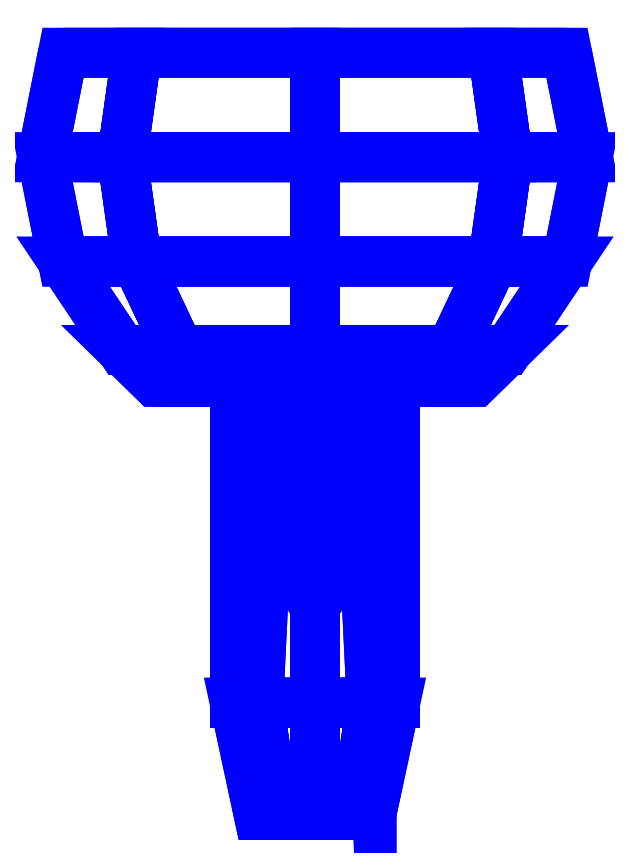
<metadata>
{"format":"dxf","ext":"dxf","renderer":"ezdxf+matplotlib","layout":"modelspace","background":"white","min_lineweight":24,"dpi":150}
</metadata>
<code>
0
SECTION
2
ENTITIES
0
3DFACE
8
SLEEVE
10
0.1571
20
0.06506
30
2e-16
11
0.17
21
0
31
2e-16
12
0.1202
22
0
32
-0.1202
13
0.1111
23
0.06506
33
-0.1111
0
3DFACE
8
SLEEVE
10
0.17
20
0
30
2e-16
11
0.1571
21
-0.06506
31
2e-16
12
0.1111
22
-0.06506
32
-0.1111
13
0.1202
23
0
33
-0.1202
0
3DFACE
8
SLEEVE
10
0.1571
20
-0.06506
30
2e-16
11
0.1202
21
-0.1202
31
2e-16
12
0.085
22
-0.1202
32
-0.085
13
0.1111
23
-0.06506
33
-0.1111
0
3DFACE
8
SLEEVE
10
0.1202
20
-0.1202
30
2e-16
11
0.1
21
-0.14
31
0
12
0.07071
22
-0.14
32
-0.07071
13
0.085
23
-0.1202
33
-0.085
0
3DFACE
8
SLEEVE
10
0.1111
20
0.06506
30
-0.1111
11
0.1202
21
0
31
-0.1202
12
-2e-16
22
0
32
-0.17
13
-2e-16
23
0.06506
33
-0.1571
0
3DFACE
8
SLEEVE
10
0.1202
20
0
30
-0.1202
11
0.1111
21
-0.06506
31
-0.1111
12
-2e-16
22
-0.06506
32
-0.1571
13
-2e-16
23
0
33
-0.17
0
3DFACE
8
SLEEVE
10
0.1111
20
-0.06506
30
-0.1111
11
0.085
21
-0.1202
31
-0.085
12
-2e-16
22
-0.1202
32
-0.1202
13
-2e-16
23
-0.06506
33
-0.1571
0
3DFACE
8
SLEEVE
10
0.085
20
-0.1202
30
-0.085
11
0.07071
21
-0.14
31
-0.07071
12
-1e-16
22
-0.14
32
-0.1
13
-2e-16
23
-0.1202
33
-0.1202
0
3DFACE
8
SLEEVE
10
-2e-16
20
0.06506
30
-0.1571
11
-2e-16
21
0
31
-0.17
12
-0.1202
22
0
32
-0.1202
13
-0.1111
23
0.06506
33
-0.1111
0
3DFACE
8
SLEEVE
10
-2e-16
20
0
30
-0.17
11
-2e-16
21
-0.06506
31
-0.1571
12
-0.1111
22
-0.06506
32
-0.1111
13
-0.1202
23
0
33
-0.1202
0
3DFACE
8
SLEEVE
10
-2e-16
20
-0.06506
30
-0.1571
11
-2e-16
21
-0.1202
31
-0.1202
12
-0.085
22
-0.1202
32
-0.085
13
-0.1111
23
-0.06506
33
-0.1111
0
3DFACE
8
SLEEVE
10
-2e-16
20
-0.1202
30
-0.1202
11
-1e-16
21
-0.14
31
-0.1
12
-0.07071
22
-0.14
32
-0.07071
13
-0.085
23
-0.1202
33
-0.085
0
3DFACE
8
SLEEVE
10
-0.1111
20
0.06506
30
-0.1111
11
-0.1202
21
0
31
-0.1202
12
-0.17
22
0
32
2e-16
13
-0.1571
23
0.06506
33
2e-16
0
3DFACE
8
SLEEVE
10
-0.1202
20
0
30
-0.1202
11
-0.1111
21
-0.06506
31
-0.1111
12
-0.1571
22
-0.06506
32
2e-16
13
-0.17
23
0
33
2e-16
0
3DFACE
8
SLEEVE
10
-0.1111
20
-0.06506
30
-0.1111
11
-0.085
21
-0.1202
31
-0.085
12
-0.1202
22
-0.1202
32
2e-16
13
-0.1571
23
-0.06506
33
2e-16
0
3DFACE
8
SLEEVE
10
-0.085
20
-0.1202
30
-0.085
11
-0.07071
21
-0.14
31
-0.07071
12
-0.1
22
-0.14
32
0
13
-0.1202
23
-0.1202
33
2e-16
0
3DFACE
8
SLEEVE
10
-0.1571
20
0.06506
30
2e-16
11
-0.17
21
0
31
2e-16
12
-0.1202
22
0
32
0.1202
13
-0.1111
23
0.06506
33
0.1111
0
3DFACE
8
SLEEVE
10
-0.17
20
0
30
2e-16
11
-0.1571
21
-0.06506
31
2e-16
12
-0.1111
22
-0.06506
32
0.1111
13
-0.1202
23
0
33
0.1202
0
3DFACE
8
SLEEVE
10
-0.1571
20
-0.06506
30
2e-16
11
-0.1202
21
-0.1202
31
2e-16
12
-0.085
22
-0.1202
32
0.085
13
-0.1111
23
-0.06506
33
0.1111
0
3DFACE
8
SLEEVE
10
-0.1202
20
-0.1202
30
2e-16
11
-0.1
21
-0.14
31
0
12
-0.07071
22
-0.14
32
0.07071
13
-0.085
23
-0.1202
33
0.085
0
3DFACE
8
SLEEVE
10
-0.1111
20
0.06506
30
0.1111
11
-0.1202
21
0
31
0.1202
12
0
22
0
32
0.17
13
0
23
0.06506
33
0.1571
0
3DFACE
8
SLEEVE
10
-0.1202
20
0
30
0.1202
11
-0.1111
21
-0.06506
31
0.1111
12
0
22
-0.06506
32
0.1571
13
0
23
0
33
0.17
0
3DFACE
8
SLEEVE
10
-0.1111
20
-0.06506
30
0.1111
11
-0.085
21
-0.1202
31
0.085
12
0
22
-0.1202
32
0.1202
13
0
23
-0.06506
33
0.1571
0
3DFACE
8
SLEEVE
10
-0.085
20
-0.1202
30
0.085
11
-0.07071
21
-0.14
31
0.07071
12
-1e-16
22
-0.14
32
0.1
13
0
23
-0.1202
33
0.1202
0
3DFACE
8
SLEEVE
10
0
20
0.06506
30
0.1571
11
0
21
0
31
0.17
12
0.1202
22
0
32
0.1202
13
0.1111
23
0.06506
33
0.1111
0
3DFACE
8
SLEEVE
10
0
20
0
30
0.17
11
0
21
-0.06506
31
0.1571
12
0.1111
22
-0.06506
32
0.1111
13
0.1202
23
0
33
0.1202
0
3DFACE
8
SLEEVE
10
0
20
-0.06506
30
0.1571
11
0
21
-0.1202
31
0.1202
12
0.085
22
-0.1202
32
0.085
13
0.1111
23
-0.06506
33
0.1111
0
3DFACE
8
SLEEVE
10
0
20
-0.1202
30
0.1202
11
-1e-16
21
-0.14
31
0.1
12
0.07071
22
-0.14
32
0.07071
13
0.085
23
-0.1202
33
0.085
0
3DFACE
8
SLEEVE
10
0.1111
20
0.06506
30
0.1111
11
0.1202
21
0
31
0.1202
12
0.17
22
0
32
2e-16
13
0.1571
23
0.06506
33
2e-16
0
3DFACE
8
SLEEVE
10
0.1202
20
0
30
0.1202
11
0.1111
21
-0.06506
31
0.1111
12
0.1571
22
-0.06506
32
2e-16
13
0.17
23
0
33
2e-16
0
3DFACE
8
SLEEVE
10
0.1111
20
-0.06506
30
0.1111
11
0.085
21
-0.1202
31
0.085
12
0.1202
22
-0.1202
32
2e-16
13
0.1571
23
-0.06506
33
2e-16
0
3DFACE
8
SLEEVE
10
0.085
20
-0.1202
30
0.085
11
0.07071
21
-0.14
31
0.07071
12
0.1
22
-0.14
32
0
13
0.1202
23
-0.1202
33
2e-16
0
3DFACE
8
SLEEVE
10
-0.03
20
-0.23
30
0.05
11
-0.02121
21
-0.23
31
0.07121
12
-0.02121
22
-0.14
32
0.07121
13
-0.03
23
-0.14
33
0.05
0
3DFACE
8
SLEEVE
10
-0.02121
20
-0.23
30
0.07121
11
-1e-16
21
-0.23
31
0.08
12
-1e-16
22
-0.14
32
0.08
13
-0.02121
23
-0.14
33
0.07121
0
3DFACE
8
SLEEVE
10
-1e-16
20
-0.23
30
0.08
11
0.02121
21
-0.23
31
0.07121
12
0.02121
22
-0.14
32
0.07121
13
-1e-16
23
-0.14
33
0.08
0
3DFACE
8
SLEEVE
10
0.02121
20
-0.23
30
0.07121
11
0.03
21
-0.23
31
0.05
12
0.03
22
-0.14
32
0.05
13
0.02121
23
-0.14
33
0.07121
0
3DFACE
8
SLEEVE
10
-0.05
20
-0.34
30
-0.02
11
-0.03536
21
-0.34
31
0.01536
12
-0.03536
22
-0.14
32
0.01536
13
-0.05
23
-0.14
33
-0.02
0
3DFACE
8
SLEEVE
10
-0.03536
20
-0.34
30
0.01536
11
-1e-16
21
-0.34
31
0.03
12
-1e-16
22
-0.28
32
0.03
13
-0.03
23
-0.23
33
0.01757
0
3DFACE
8
SLEEVE
10
-1e-16
20
-0.34
30
0.03
11
0.03536
21
-0.34
31
0.01536
12
0.03
22
-0.23
32
0.01757
13
-1e-16
23
-0.28
33
0.03
0
3DFACE
8
SLEEVE
10
0.03536
20
-0.34
30
0.01536
11
0.05
21
-0.34
31
-0.02
12
0.05
22
-0.14
32
-0.02
13
0.03536
23
-0.14
33
0.01536
0
3DFACE
8
SLEEVE
10
0.05
20
-0.34
30
-0.02
11
0.03536
21
-0.34
31
-0.05536
12
0.03536
22
-0.14
32
-0.05536
13
0.05
23
-0.14
33
-0.02
0
3DFACE
8
SLEEVE
10
0.03536
20
-0.34
30
-0.05536
11
-1e-16
21
-0.34
31
-0.07
12
-1e-16
22
-0.14
32
-0.07
13
0.03536
23
-0.14
33
-0.05536
0
3DFACE
8
SLEEVE
10
-1e-16
20
-0.34
30
-0.07
11
-0.03536
21
-0.34
31
-0.05536
12
-0.03536
22
-0.14
32
-0.05536
13
-1e-16
23
-0.14
33
-0.07
0
3DFACE
8
SLEEVE
10
-0.03536
20
-0.34
30
-0.05536
11
-0.05
21
-0.34
31
-0.02
12
-0.05
22
-0.14
32
-0.02
13
-0.03536
23
-0.14
33
-0.05536
0
3DFACE
8
SLEEVE
10
-0.05
20
-0.34
30
-0.02
11
-0.03536
21
-0.34
31
-0.05536
12
-0.02475
22
-0.41
32
-0.04475
13
-0.035
23
-0.41
33
-0.02
0
3DFACE
8
SLEEVE
10
-0.03536
20
-0.34
30
-0.05536
11
-1e-16
21
-0.34
31
-0.07
12
-1e-16
22
-0.41
32
-0.055
13
-0.02475
23
-0.41
33
-0.04475
0
3DFACE
8
SLEEVE
10
-1e-16
20
-0.34
30
-0.07
11
0.03536
21
-0.34
31
-0.05536
12
0.02475
22
-0.41
32
-0.04475
13
-1e-16
23
-0.41
33
-0.055
0
3DFACE
8
SLEEVE
10
0.03536
20
-0.34
30
-0.05536
11
0.05
21
-0.34
31
-0.02
12
0.035
22
-0.41
32
-0.02
13
0.02475
23
-0.41
33
-0.04475
0
3DFACE
8
SLEEVE
10
0.05
20
-0.34
30
-0.02
11
0.03536
21
-0.34
31
0.01536
12
0.02475
22
-0.41
32
0.004749
13
0.035
23
-0.41
33
-0.02
0
3DFACE
8
SLEEVE
10
0.03536
20
-0.34
30
0.01536
11
-1e-16
21
-0.34
31
0.03
12
-1e-16
22
-0.41
32
0.015
13
0.02475
23
-0.41
33
0.004749
0
3DFACE
8
SLEEVE
10
-1e-16
20
-0.34
30
0.03
11
-0.03536
21
-0.34
31
0.01536
12
-0.02475
22
-0.41
32
0.004749
13
-1e-16
23
-0.41
33
0.015
0
3DFACE
8
SLEEVE
10
-0.03536
20
-0.34
30
0.01536
11
-0.05
21
-0.34
31
-0.02
12
-0.035
22
-0.41
32
-0.02
13
-0.02475
23
-0.41
33
0.004749
0
3DFACE
8
SLEEVE
10
0.03
20
-0.14
30
0.01757
11
0.03
21
-0.14
31
0.05
12
0.03
22
-0.23
32
0.05
13
0.03
23
-0.23
33
0.01757
0
3DFACE
8
SLEEVE
10
-0.03
20
-0.14
30
0.05
11
-0.03
21
-0.14
31
0.01757
12
-0.03
22
-0.23
32
0.01757
13
-0.03
23
-0.23
33
0.05
0
3DFACE
8
SLEEVE
10
-1e-16
20
-0.14
30
0.1
11
-1e-16
21
-0.14
31
0.08
12
0.02121
22
-0.14
32
0.07121
13
0.07071
23
-0.14
33
0.07071
0
3DFACE
8
SLEEVE
10
-0.07071
20
-0.14
30
0.07071
11
-0.02121
21
-0.14
31
0.07121
12
-1e-16
22
-0.14
32
0.08
13
-1e-16
23
-0.14
33
0.1
0
3DFACE
8
SLEEVE
10
0.02121
20
-0.14
30
0.07121
11
0.03
21
-0.14
31
0.05
12
0.07071
22
-0.14
32
0.07071
13
0.07071
23
-0.14
33
0.07071
0
3DFACE
8
SLEEVE
10
-0.03
20
-0.14
30
0.05
11
-0.02121
21
-0.14
31
0.07121
12
-0.07071
22
-0.14
32
0.07071
13
-0.07071
23
-0.14
33
0.07071
0
3DFACE
8
SLEEVE
10
0.03536
20
-0.14
30
0.01536
11
0.07071
21
-0.14
31
0.07071
12
0.03
22
-0.14
32
0.05
13
0.03
23
-0.14
33
0.01757
0
3DFACE
8
SLEEVE
10
-0.07071
20
-0.14
30
0.07071
11
-0.03536
21
-0.14
31
0.01536
12
-0.03
22
-0.14
32
0.01757
13
-0.03
23
-0.14
33
0.05
0
3DFACE
8
SLEEVE
10
0.07071
20
-0.14
30
0.07071
11
0.03536
21
-0.14
31
0.01536
12
0.05
22
-0.14
32
-0.02
13
0.1
23
-0.14
33
0
0
3DFACE
8
SLEEVE
10
-0.1
20
-0.14
30
0
11
-0.05
21
-0.14
31
-0.02
12
-0.03536
22
-0.14
32
0.01536
13
-0.07071
23
-0.14
33
0.07071
0
3DFACE
8
SLEEVE
10
-0.07071
20
-0.14
30
-0.07071
11
-0.03536
21
-0.14
31
-0.05536
12
-0.05
22
-0.14
32
-0.02
13
-0.1
23
-0.14
33
0
0
3DFACE
8
SLEEVE
10
0.1
20
-0.14
30
0
11
0.05
21
-0.14
31
-0.02
12
0.03536
22
-0.14
32
-0.05536
13
0.07071
23
-0.14
33
-0.07071
0
3DFACE
8
SLEEVE
10
0.07071
20
-0.14
30
-0.07071
11
0.03536
21
-0.14
31
-0.05536
12
-1e-16
22
-0.14
32
-0.07
13
-1e-16
23
-0.14
33
-0.1
0
3DFACE
8
SLEEVE
10
-1e-16
20
-0.14
30
-0.1
11
-1e-16
21
-0.14
31
-0.07
12
-0.03536
22
-0.14
32
-0.05536
13
-0.07071
23
-0.14
33
-0.07071
0
3DFACE
8
SLEEVE
10
-1e-16
20
-0.28
30
0.03
11
-1e-16
21
-0.28
31
0.03
12
0.02121
22
-0.23
32
0.07121
13
-1e-16
23
-0.23
33
0.08
0
3DFACE
8
SLEEVE
10
-1e-16
20
-0.28
30
0.03
11
-1e-16
21
-0.28
31
0.03
12
-1e-16
22
-0.23
32
0.08
13
-0.02121
23
-0.23
33
0.07121
0
3DFACE
8
SLEEVE
10
0.03
20
-0.23
30
0.01757
11
0.03
21
-0.23
31
0.05
12
-1e-16
22
-0.28
32
0.03
13
-1e-16
23
-0.28
33
0.03
0
3DFACE
8
SLEEVE
10
-0.03
20
-0.23
30
0.05
11
-0.03
21
-0.23
31
0.01757
12
-1e-16
22
-0.28
32
0.03
13
-1e-16
23
-0.28
33
0.03
0
3DFACE
8
SLEEVE
10
-1e-16
20
-0.28
30
0.03
11
-1e-16
21
-0.28
31
0.03
12
0.03
22
-0.23
32
0.05
13
0.02121
23
-0.23
33
0.07121
0
3DFACE
8
SLEEVE
10
-1e-16
20
-0.28
30
0.03
11
-1e-16
21
-0.28
31
0.03
12
-0.02121
22
-0.23
32
0.07121
13
-0.03
23
-0.23
33
0.05
0
3DFACE
8
SLEEVE
10
0.03
20
-0.23
30
0.01757
11
0.03536
21
-0.34
31
0.01536
12
0.03536
22
-0.14
32
0.01536
13
0.03
23
-0.14
33
0.01757
0
3DFACE
8
SLEEVE
10
-0.03536
20
-0.34
30
0.01536
11
-0.03
21
-0.23
31
0.01757
12
-0.03
22
-0.14
32
0.01757
13
-0.03536
23
-0.14
33
0.01536
0
3DFACE
8
SLEEVE
10
0.02475
20
-0.41
30
0.004749
11
-1e-16
21
-0.41
31
0.015
12
-1e-16
22
-0.41
32
0.005
13
0.01768
23
-0.41
33
-0.002322
0
3DFACE
8
SLEEVE
10
0.035
20
-0.41
30
-0.02
11
0.02475
21
-0.41
31
0.004749
12
0.01768
22
-0.41
32
-0.002322
13
0.025
23
-0.41
33
-0.02
0
3DFACE
8
SLEEVE
10
0.02475
20
-0.41
30
-0.04475
11
0.035
21
-0.41
31
-0.02
12
0.025
22
-0.41
32
-0.02
13
0.01768
23
-0.41
33
-0.03768
0
3DFACE
8
SLEEVE
10
-3e-16
20
-0.41
30
-0.055
11
0.02475
21
-0.41
31
-0.04475
12
0.01768
22
-0.41
32
-0.03768
13
-3e-16
23
-0.41
33
-0.045
0
3DFACE
8
SLEEVE
10
-0.02475
20
-0.41
30
-0.04475
11
-1e-16
21
-0.41
31
-0.055
12
-1e-16
22
-0.41
32
-0.045
13
-0.01768
23
-0.41
33
-0.03768
0
3DFACE
8
SLEEVE
10
-0.035
20
-0.41
30
-0.02
11
-0.02475
21
-0.41
31
-0.04475
12
-0.01768
22
-0.41
32
-0.03768
13
-0.025
23
-0.41
33
-0.02
0
3DFACE
8
SLEEVE
10
-0.02475
20
-0.41
30
0.004749
11
-0.035
21
-0.41
31
-0.02
12
-0.025
22
-0.41
32
-0.02
13
-0.01768
23
-0.41
33
-0.002322
0
3DFACE
8
SLEEVE
10
1e-16
20
-0.41
30
0.015
11
-0.02475
21
-0.41
31
0.004749
12
-0.01768
22
-0.41
32
-0.002322
13
-1e-16
23
-0.41
33
0.005
0
VIEWPORT
8
0
10
144.7
20
101.2
30
0
40
391.1
41
222.2
68
     2
69
     1
0
VIEWPORT
8
0
10
139.2
20
100.8
30
0
40
222.8
41
161.3
68
     1
69
     2
0
ENDSEC
0
EOF

</code>
